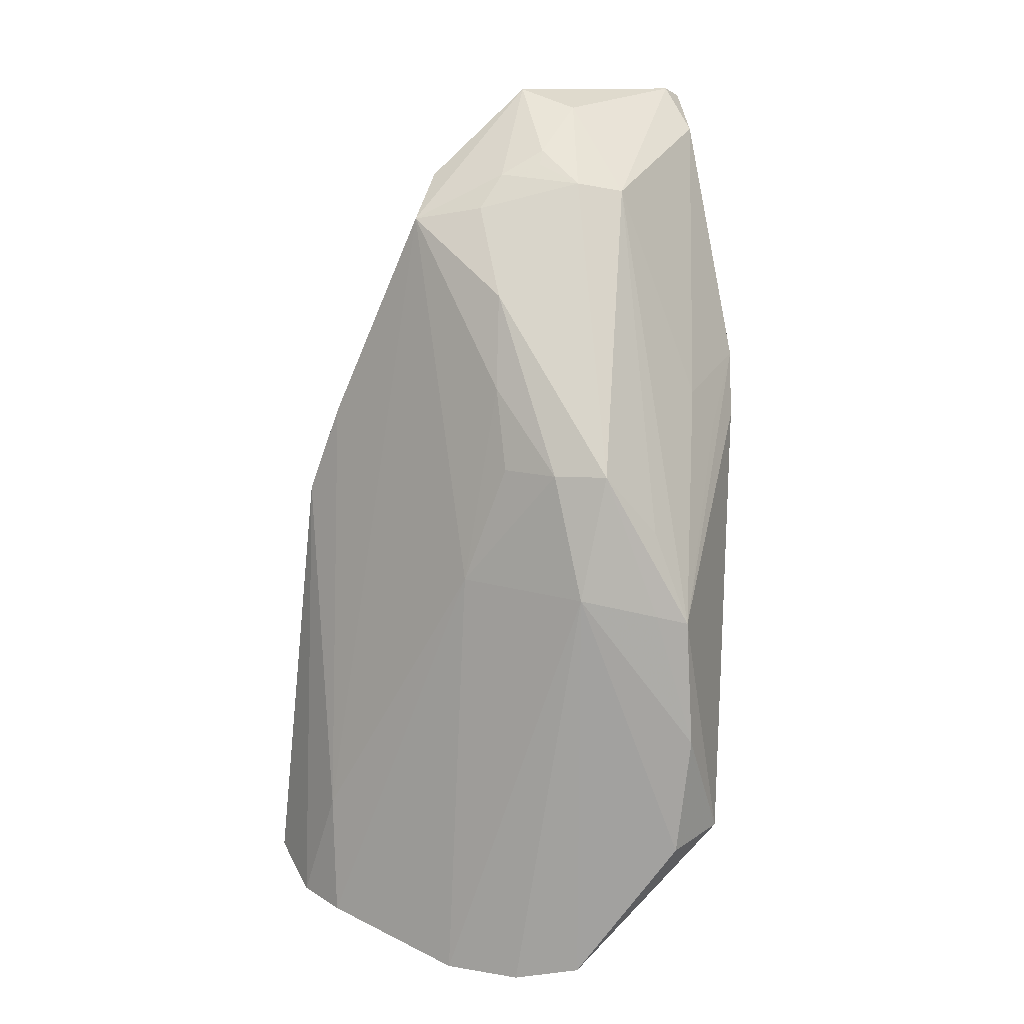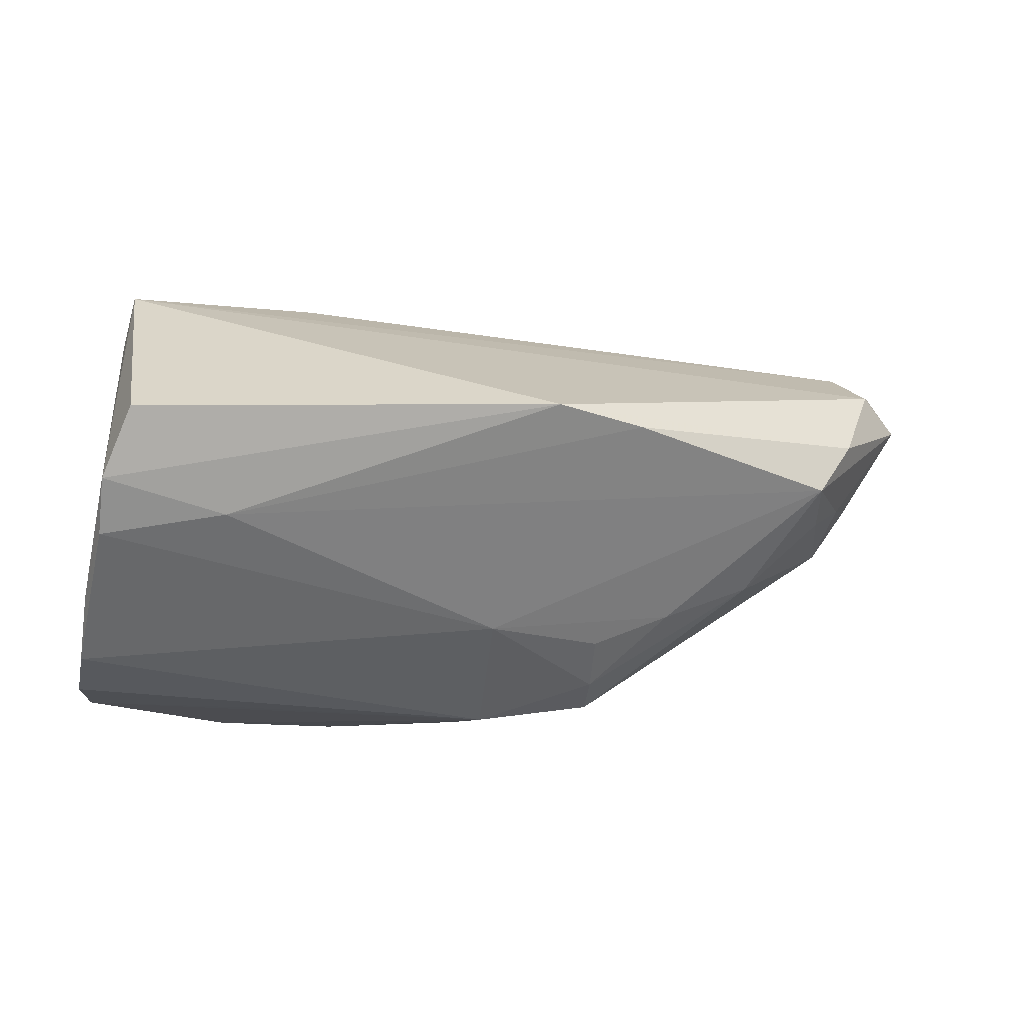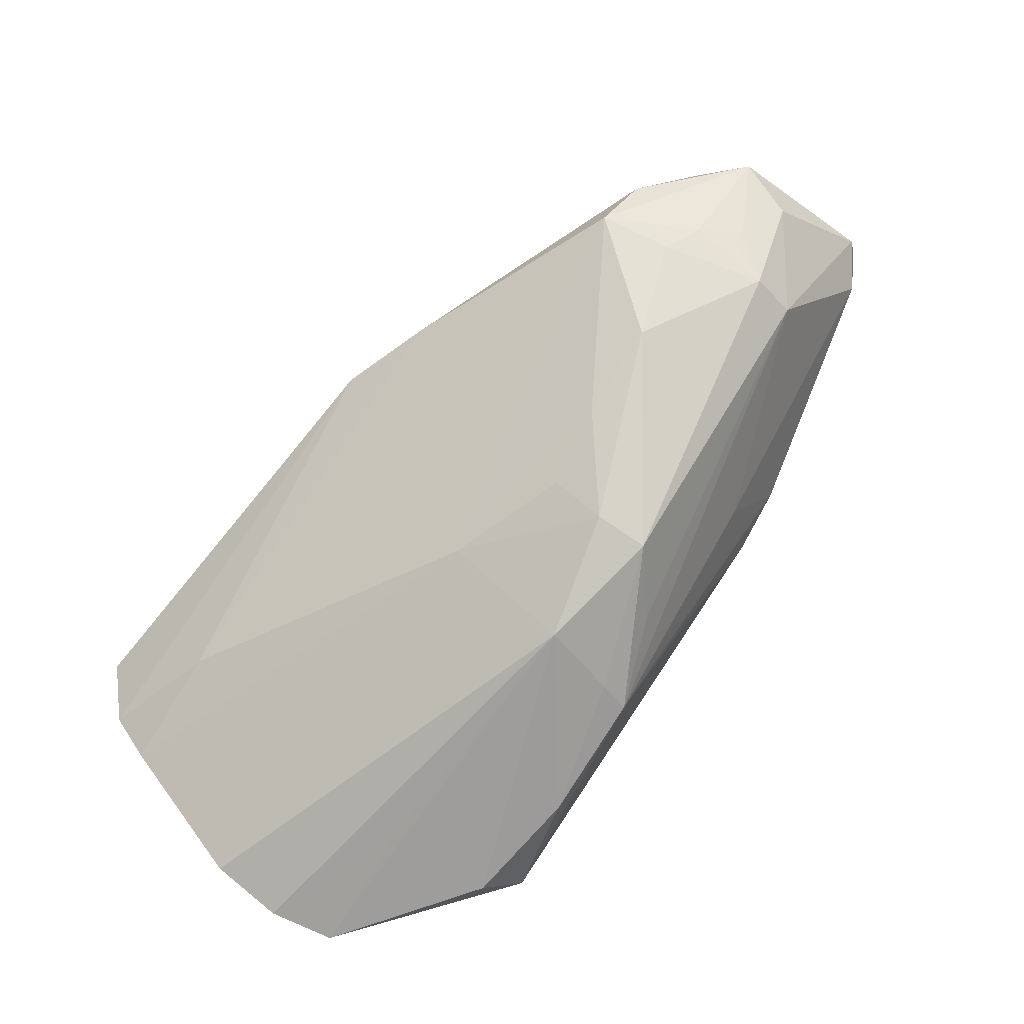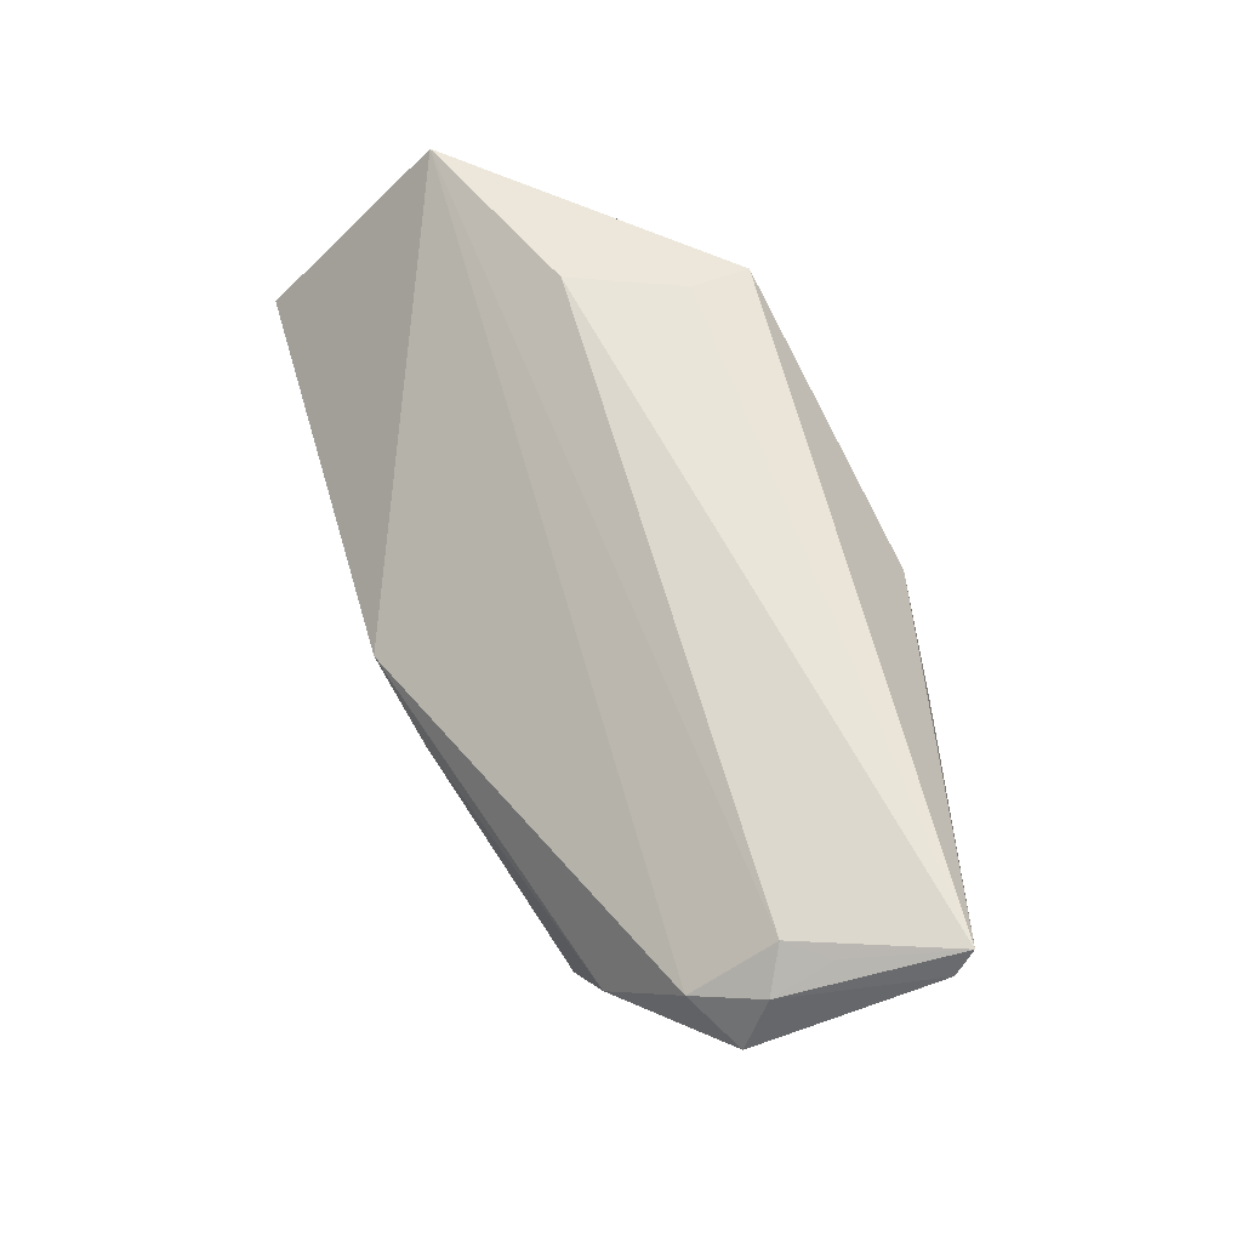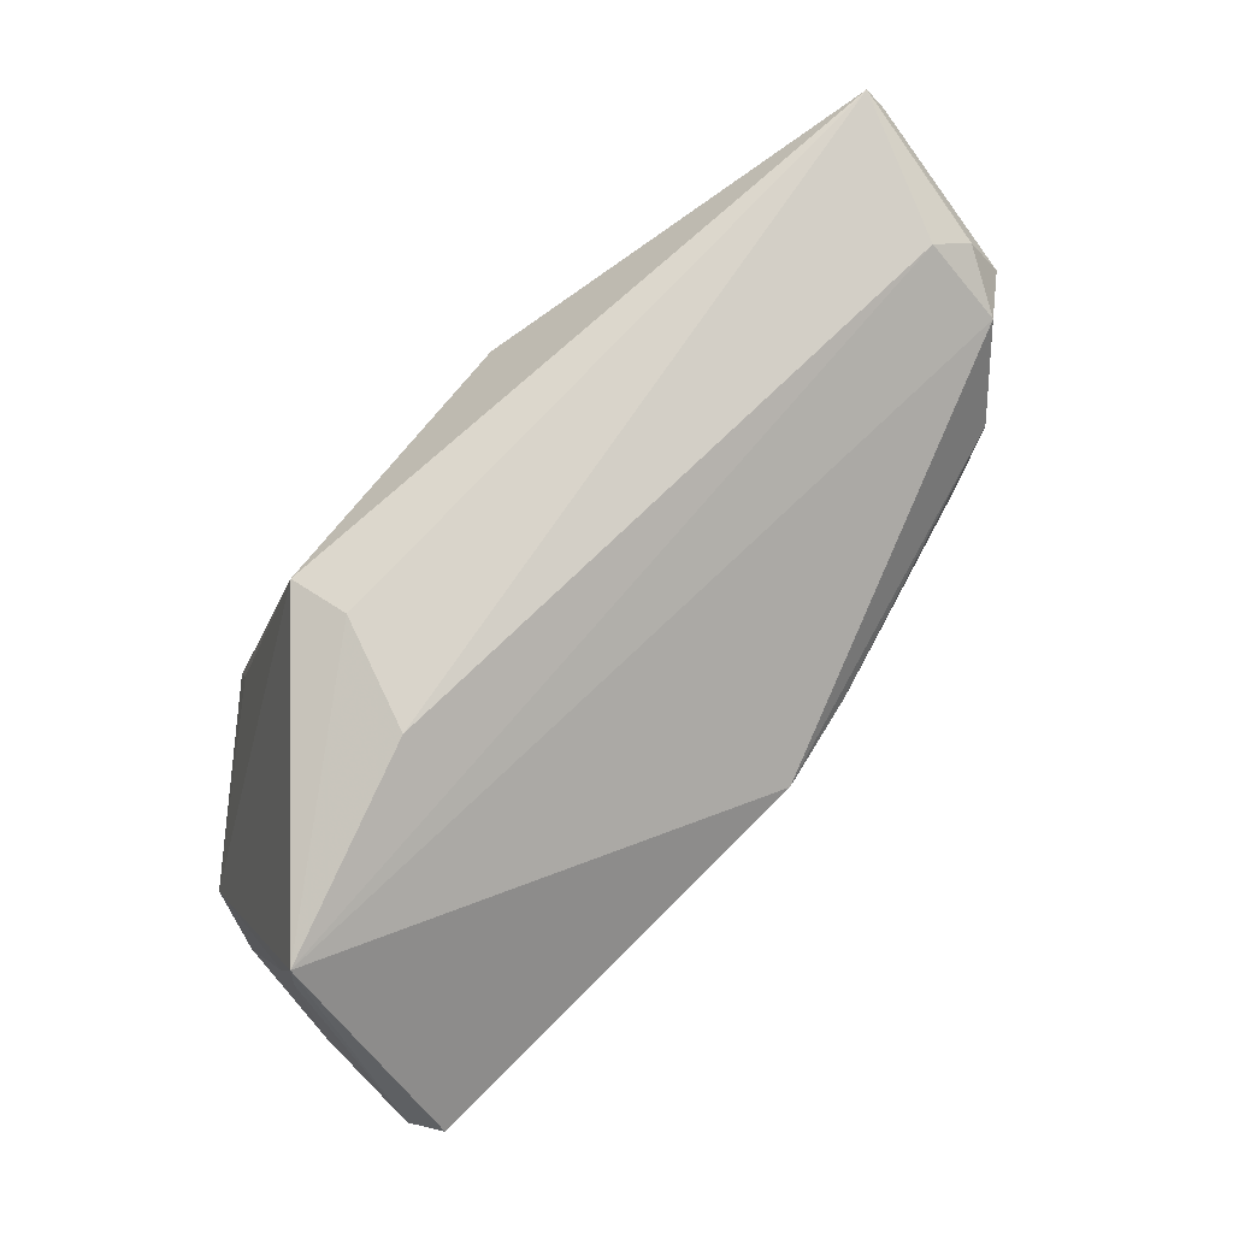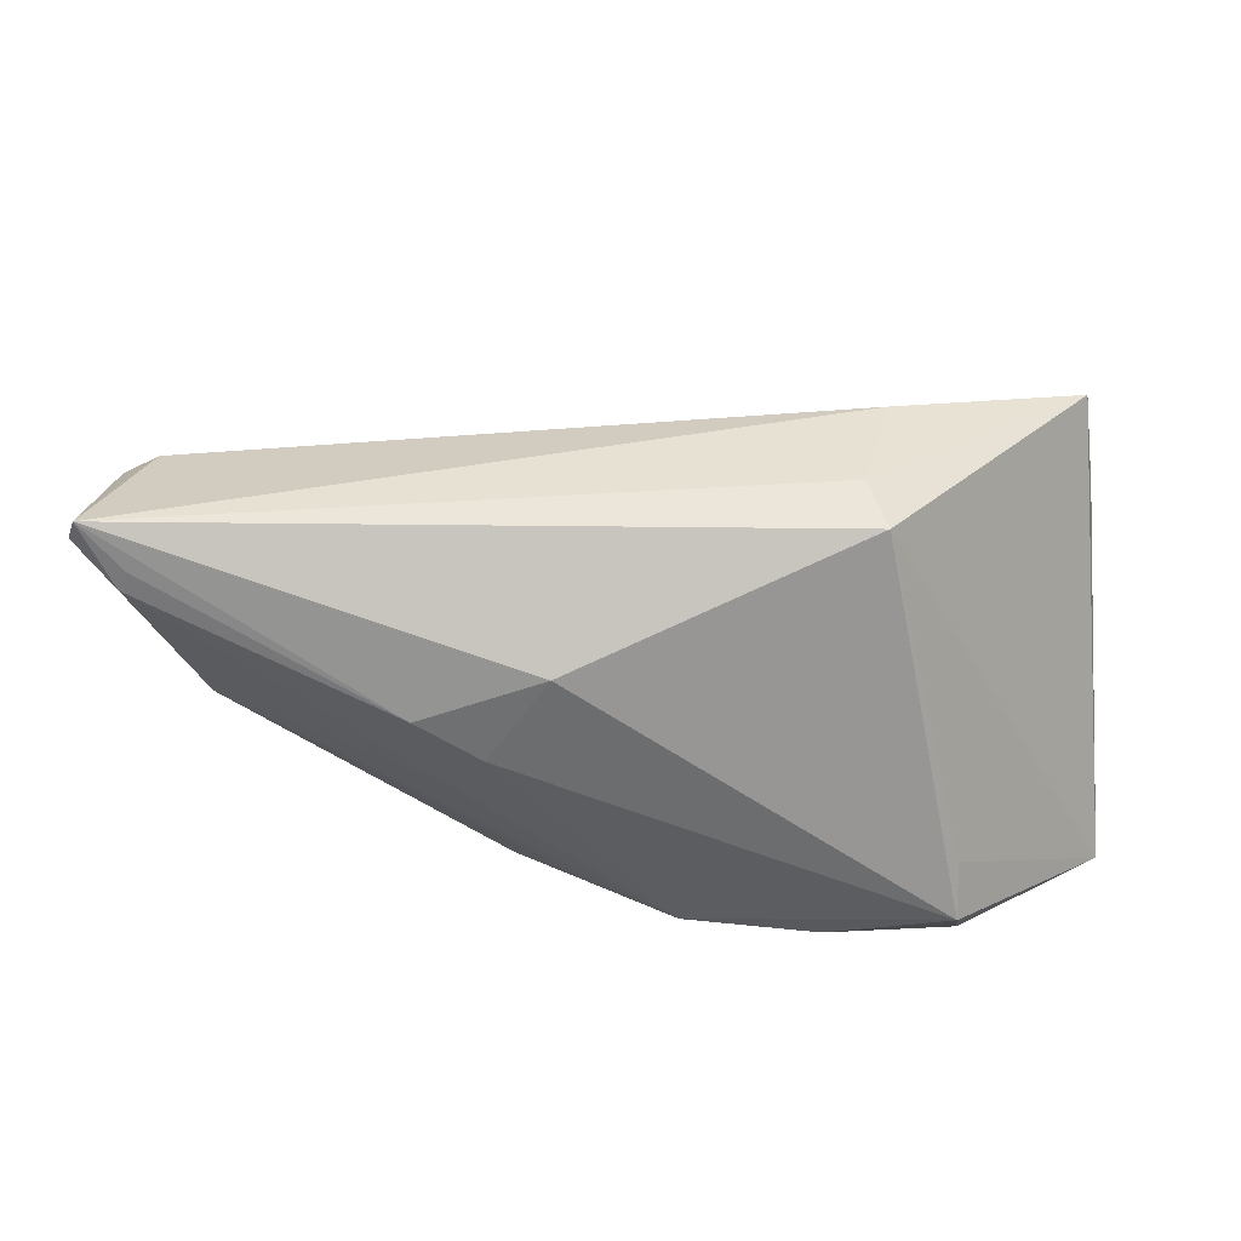
<metadata>
{"format":"obj","ext":"obj","renderer":"f3d","projection":"perspective","resolution":1024,"background":"white","views":[{"elev":-72.8,"azim":86.0,"up":"+Z"},{"elev":-17.6,"azim":-12.7,"up":"+Z"},{"elev":-72.4,"azim":51.7,"up":"+Z"},{"elev":62.9,"azim":75.2,"up":"+Z"},{"elev":76.3,"azim":-42.9,"up":"+Z"},{"elev":34.2,"azim":177.3,"up":"+Z"}]}
</metadata>
<code>
v -0.05616 -0.009254 0.01657
v 0.05827 -0.002554 0.01554
v -0.04232 -0.0231 -0.01045
v 0.05789 0.02066 0.0283
v 0.05122 0.002794 0.02559
v 0.05585 0.0005793 0.02223
v 0.008712 0.03086 0.01362
v -6.124e-05 -0.02938 0.005679
v -0.03712 0.01025 -0.02815
v 0.02369 0.02992 0.007936
v -0.03818 0.02507 -0.02749
v -0.05728 0.01308 -0.02783
v 0.03331 -0.004091 -0.01063
v 0.04341 -0.007357 -0.001209
v -0.002708 0.009208 -0.02862
v -0.02226 0.02569 -0.02726
v 0.05904 0.0186 0.02501
v -0.02995 0.0008791 0.02862
v 0.05234 -0.007098 0.01912
v 0.01596 0.03027 0.00275
v -0.05632 -0.00661 0.01287
v -0.0256 0.015 0.02765
v 0.05387 0.02225 0.02061
v 0.04632 -0.01418 0.008373
v -0.05514 -0.03086 0.0004616
v 0.02165 -0.003554 -0.01526
v 0.01249 0.004729 -0.02369
v 0.05657 0.004663 0.01146
v -0.005702 0.02363 -0.02624
v 0.01338 0.01133 -0.02559
v 0.04694 0.01179 -0.0001247
v -0.004781 0.0194 -0.02703
v -0.05783 -0.02151 -0.01359
v 0.01578 0.02715 -0.003098
v 0.005634 0.01854 -0.02359
v -0.05798 -0.02654 -0.007835
v -0.05904 0.004672 -0.02784
v -0.05904 -0.00472 -0.02583
v -0.05904 -0.01144 -0.01915
v 0.04949 0.000363 0.001934
v 0.04781 0.005626 -0.002137
v 0.04104 -0.01619 0.0009801
v 0.05119 0.0006236 0.003876
v -0.02734 0.0225 0.02602
v 0.04777 -0.004718 0.001896
v -0.004068 -0.006099 -0.01901
v 0.01167 -0.001695 -0.01925
v -0.05515 -0.009003 0.02406
v 0.01201 -0.02605 0.004646
v 0.02068 0.02359 -0.005181
v 0.05456 0.007701 0.02551
v 0.05277 0.02238 0.02297
v -0.03682 0.03086 -0.02141
v -0.03687 0.02857 -0.01477
f 4 44 22
f 44 48 22
f 12 48 44
f 25 48 36
f 3 42 49
f 3 36 33
f 18 5 4
f 48 5 18
f 4 22 18
f 18 22 48
f 24 42 2
f 49 42 24
f 13 42 26
f 37 15 38
f 37 12 9
f 9 15 37
f 12 15 9
f 8 3 49
f 36 3 8
f 25 36 8
f 8 48 25
f 49 24 8
f 17 28 31
f 2 28 17
f 17 6 2
f 4 6 17
f 4 5 51
f 51 6 4
f 5 6 51
f 46 38 15
f 46 3 33
f 33 38 46
f 26 42 46
f 42 3 46
f 37 38 39
f 33 36 39
f 39 38 33
f 19 6 5
f 19 5 48
f 48 8 19
f 19 8 24
f 2 6 19
f 19 24 2
f 23 17 31
f 4 17 23
f 7 44 4
f 35 29 31
f 31 30 35
f 35 30 29
f 43 28 2
f 42 13 14
f 1 36 48
f 1 39 36
f 37 39 1
f 31 29 50
f 50 23 31
f 32 30 15
f 29 30 32
f 4 23 52
f 20 29 53
f 53 7 20
f 44 7 53
f 27 46 15
f 15 30 27
f 27 13 26
f 27 30 13
f 41 14 13
f 13 30 41
f 41 30 31
f 41 43 40
f 31 28 41
f 28 43 41
f 40 43 45
f 45 41 40
f 14 41 45
f 42 14 45
f 2 42 45
f 45 43 2
f 37 1 21
f 21 1 48
f 21 12 37
f 48 12 21
f 23 50 10
f 10 52 23
f 10 29 20
f 20 7 10
f 10 7 4
f 4 52 10
f 12 53 11
f 11 15 12
f 54 12 44
f 44 53 54
f 54 53 12
f 26 46 47
f 47 27 26
f 46 27 47
f 34 50 29
f 29 10 34
f 34 10 50
f 16 53 29
f 16 11 53
f 29 32 16
f 16 32 15
f 15 11 16

</code>
